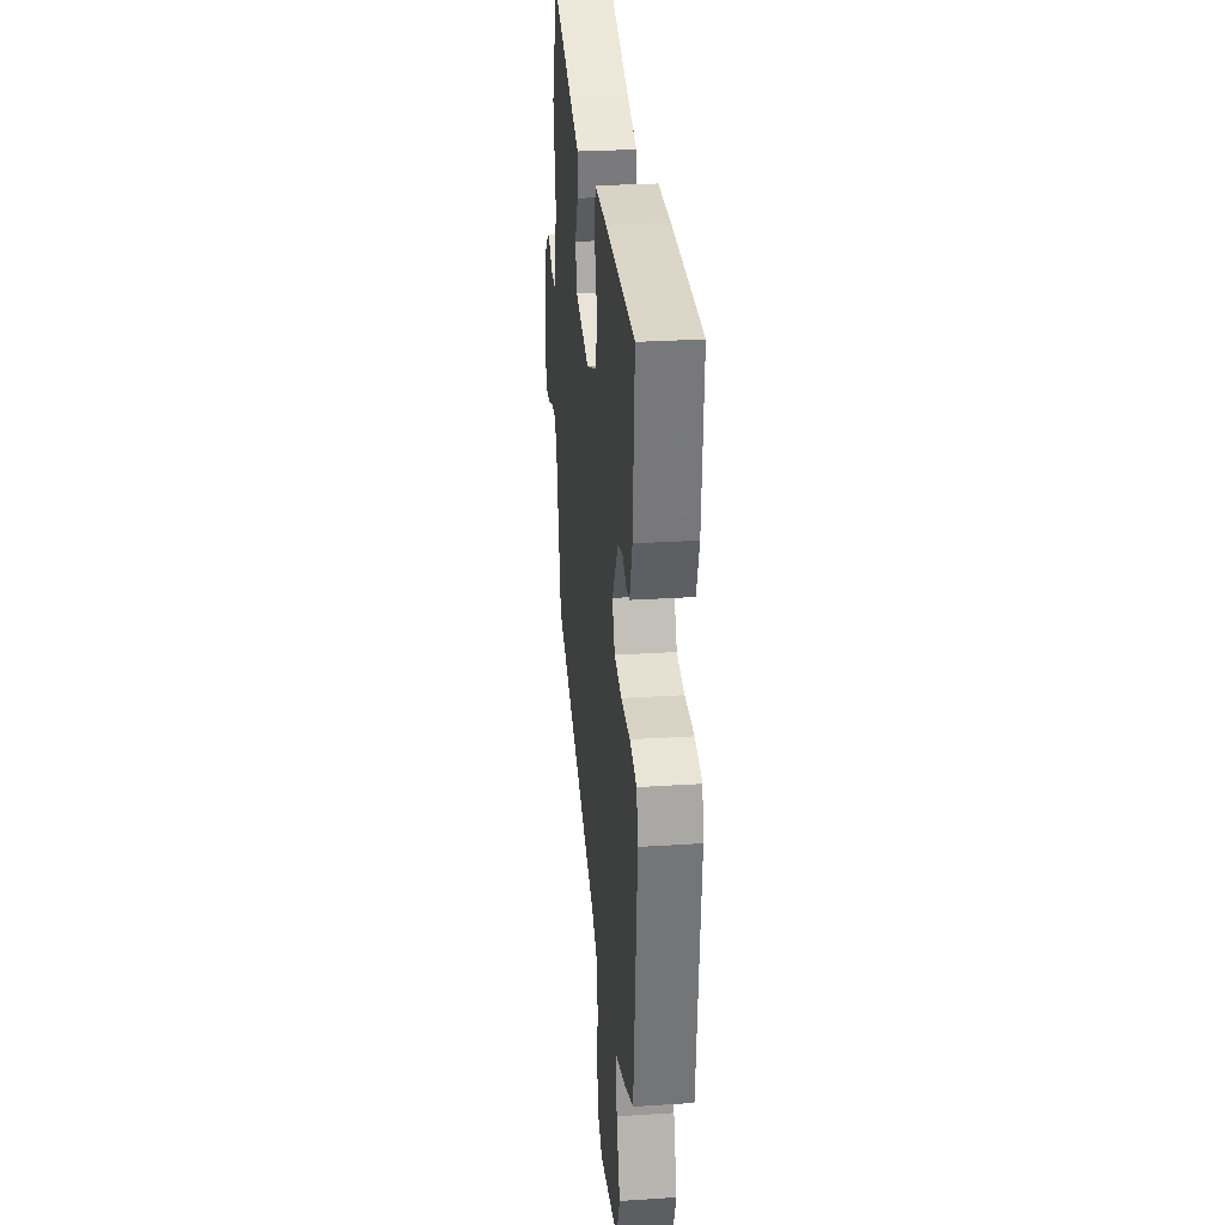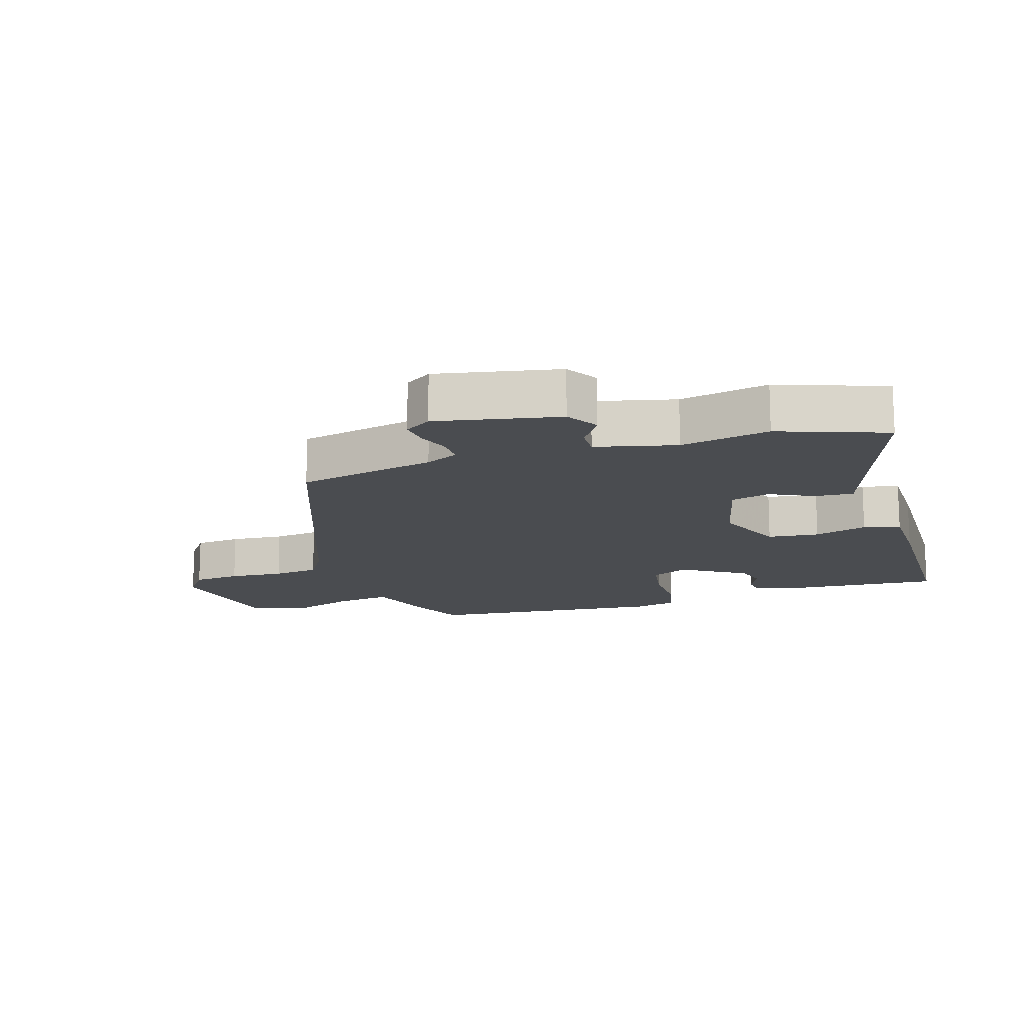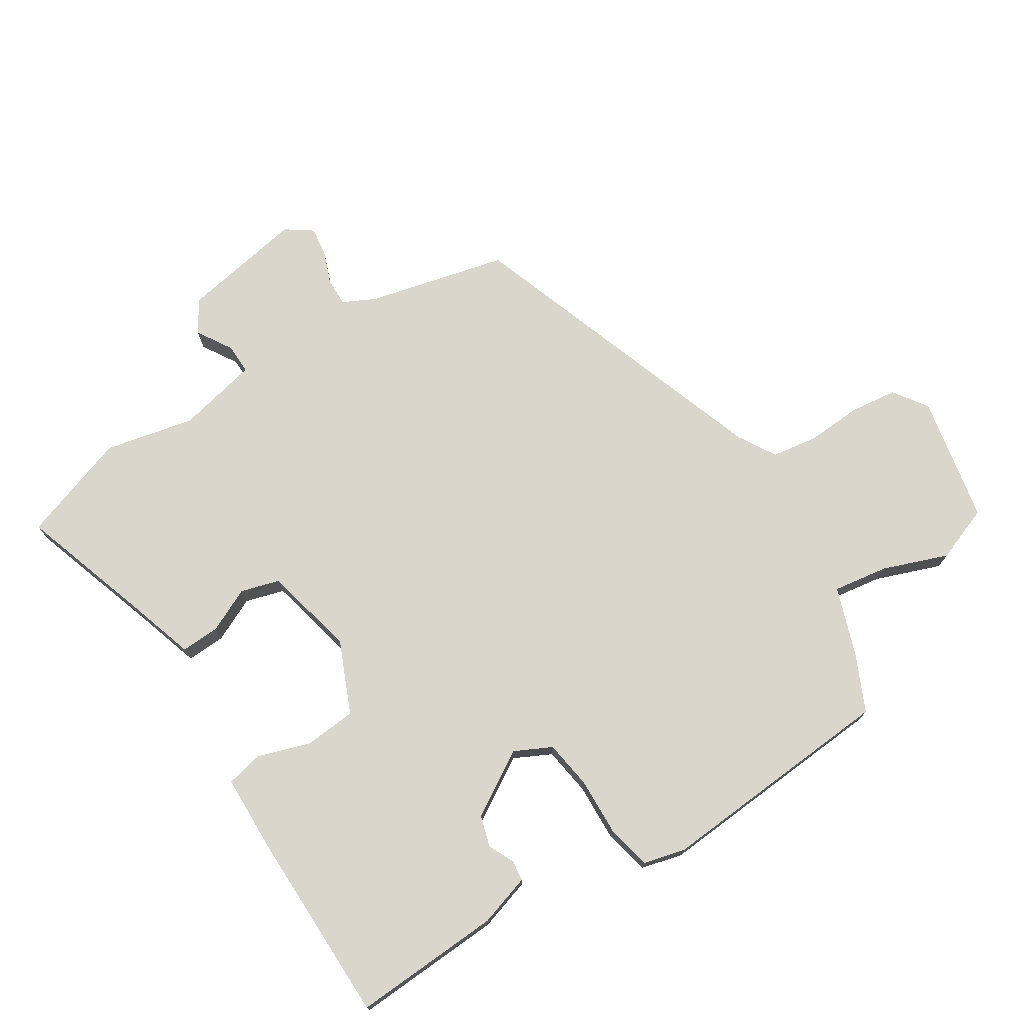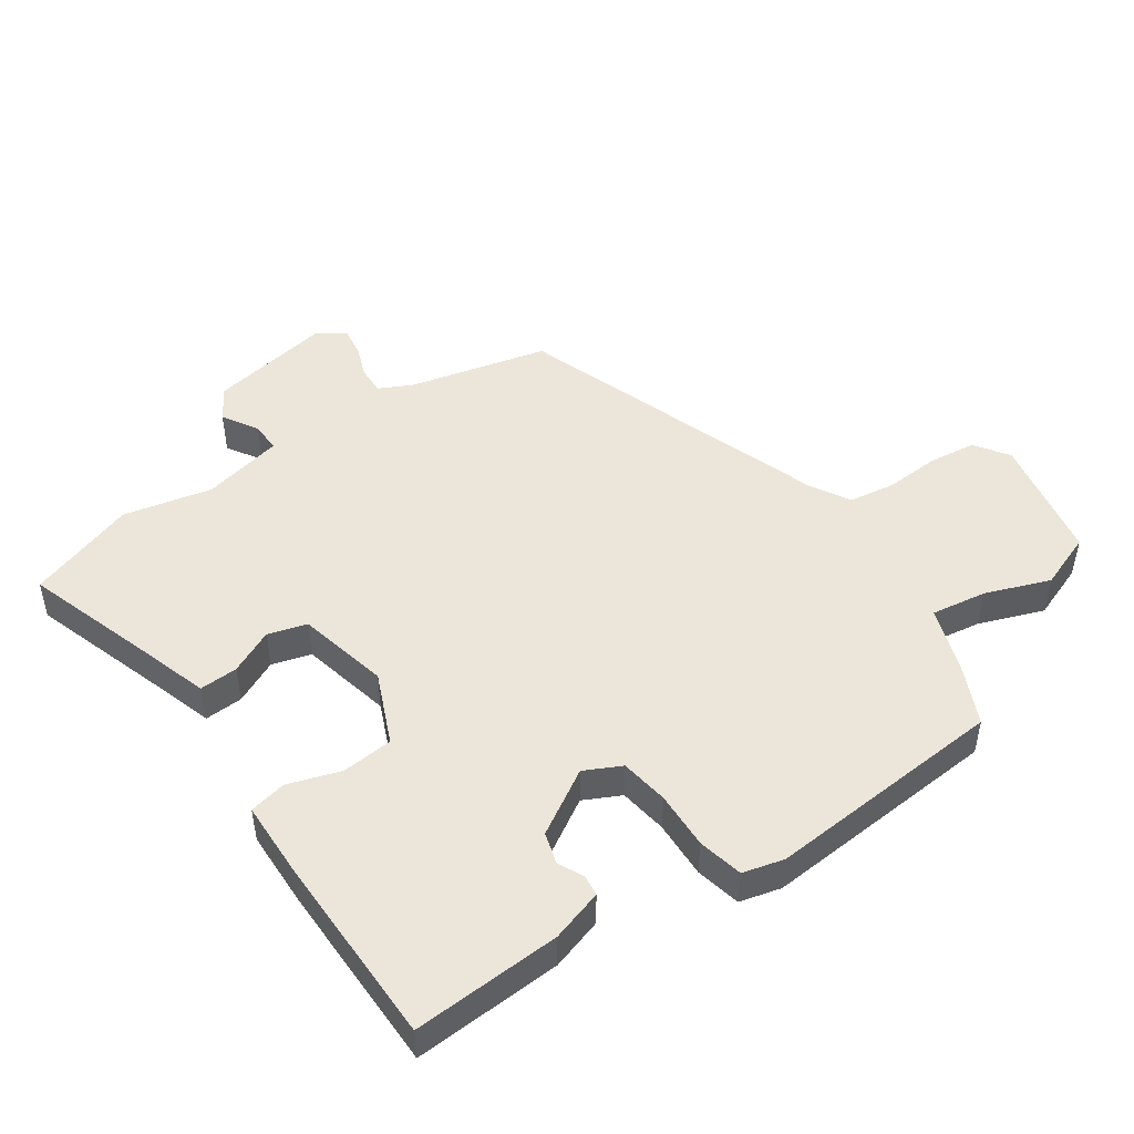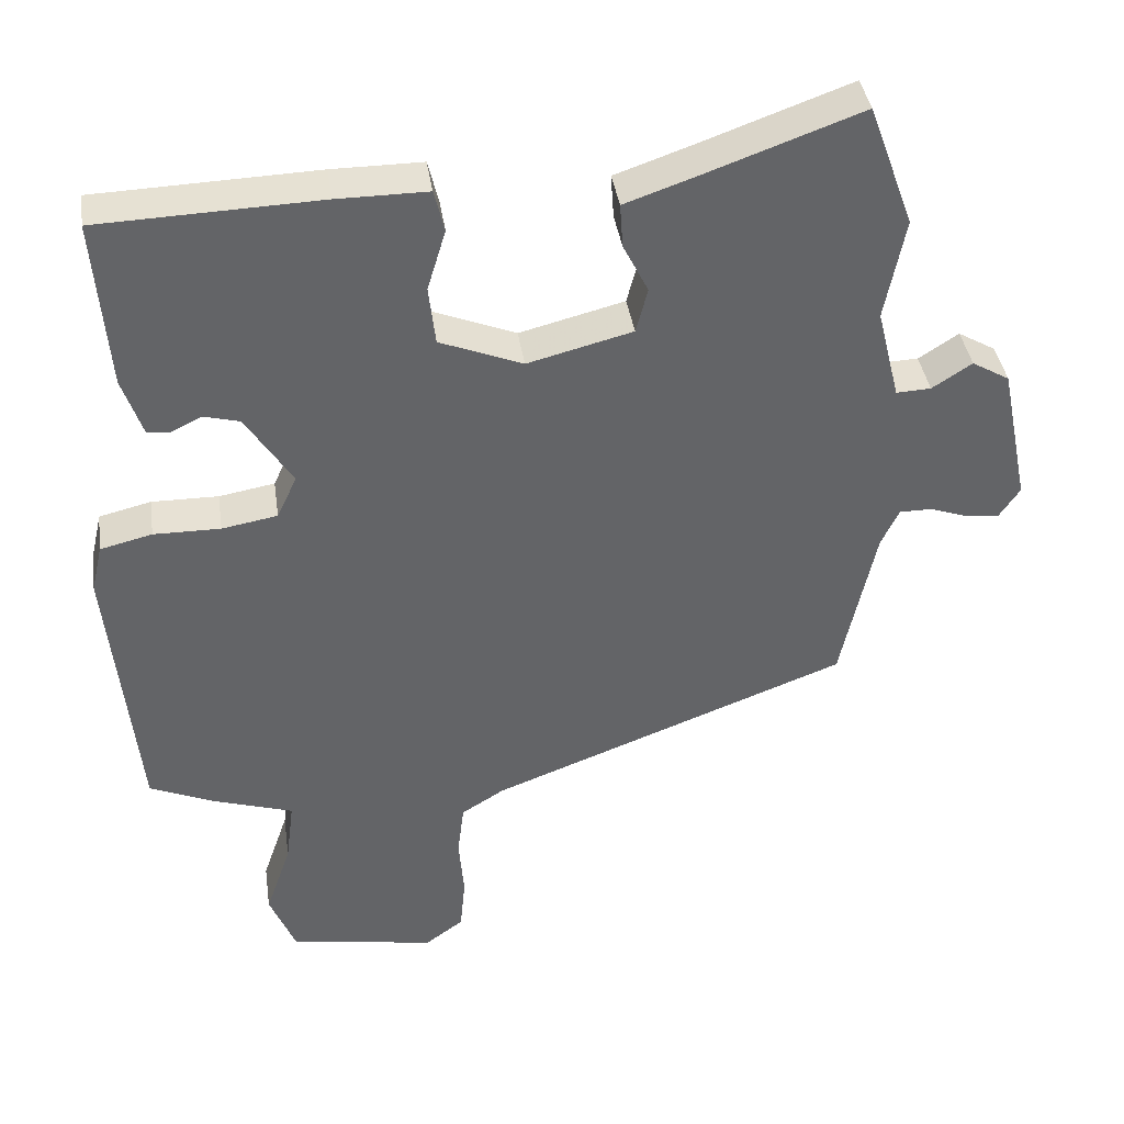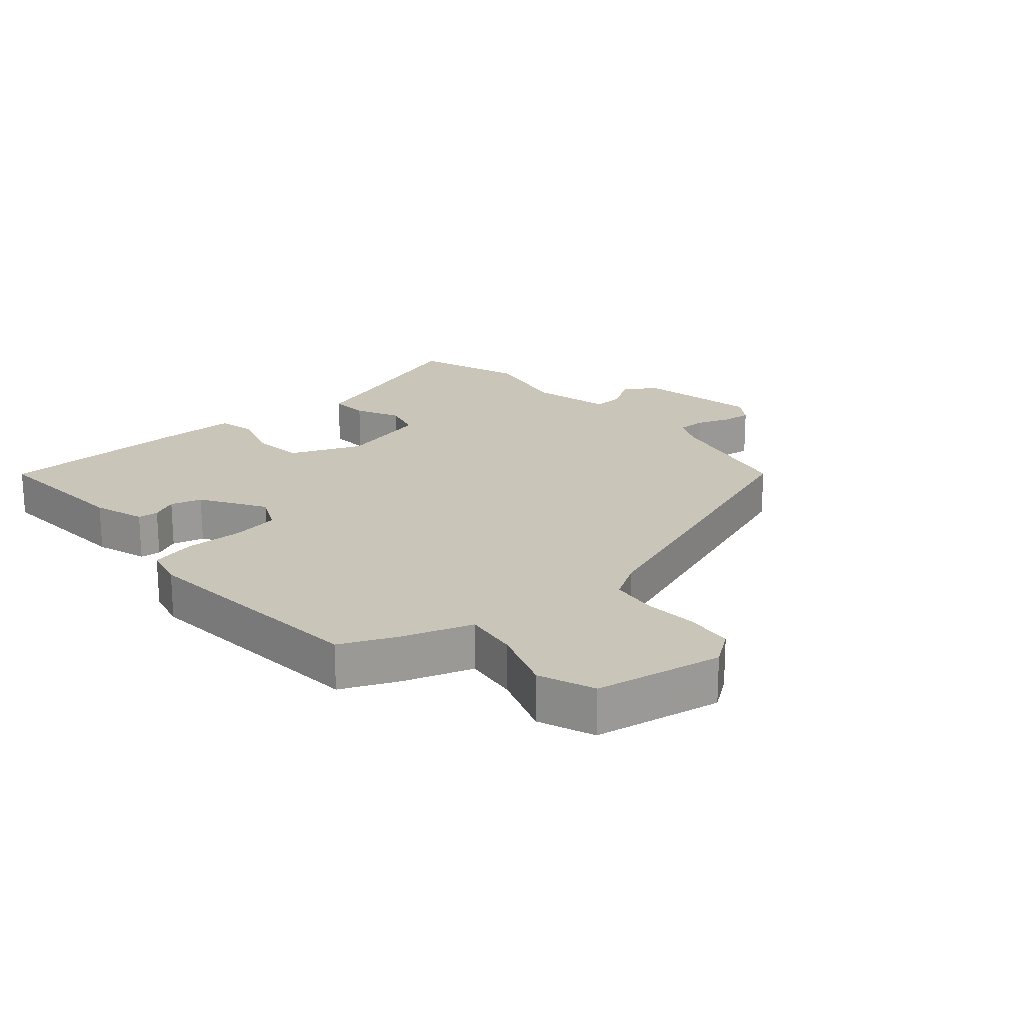
<metadata>
{"format":"obj","ext":"obj","renderer":"f3d","projection":"perspective","resolution":1024,"background":"white","views":[{"elev":28.3,"azim":84.4,"up":"+Z"},{"elev":-14.9,"azim":-72.1,"up":"+Y"},{"elev":74.1,"azim":59.0,"up":"+Y"},{"elev":48.4,"azim":56.8,"up":"+Y"},{"elev":39.3,"azim":171.6,"up":"+Z"},{"elev":20.6,"azim":139.7,"up":"+Y"}]}
</metadata>
<code>
v 0.487 0.07 0.496
v 0.469 0.07 0.265
v 0.442 0.07 0.185
v 0.41 0.07 0.182
v 0.37 0.07 0.202
v 0.321 0.07 0.189
v 0.258 0.07 0.09
v 0.285 0.07 0.032
v 0.36 0.07 0.019
v 0.45 0.07 0.02
v 0.52 0.07 0.003
v 0.535 0.07 -0.062
v 0.498 0.07 -0.435
v 0.41 0.07 -0.473
v 0.302 0.07 -0.508
v 0.313 0.07 -0.594
v 0.348 0.07 -0.696
v 0.313 0.07 -0.782
v 0.115 0.07 -0.816
v 0.063 0.07 -0.778
v 0.056 0.07 -0.704
v 0.063 0.07 -0.619
v 0.054 0.07 -0.547
v -0.004 0.07 -0.511
v -0.489 0.07 -0.328
v -0.536 0.07 -0.11
v -0.56 0.07 -0.059
v -0.604 0.07 -0.059
v -0.655 0.07 -0.077
v -0.701 0.07 -0.082
v -0.729 0.07 -0.04
v -0.69 0.07 0.151
v -0.639 0.07 0.181
v -0.585 0.07 0.146
v -0.538 0.07 0.144
v -0.507 0.07 0.269
v -0.534 0.07 0.408
v -0.473 0.07 0.575
v -0.266 0.07 0.501
v -0.164 0.07 0.466
v -0.168 0.07 0.406
v -0.202 0.07 0.338
v -0.186 0.07 0.277
v -0.044 0.07 0.241
v 0.068 0.07 0.286
v 0.077 0.07 0.366
v 0.052 0.07 0.449
v 0.066 0.07 0.506
v 0.188 0.07 0.506
v 0.487 0 0.496
v 0.469 0 0.265
v 0.442 0 0.185
v 0.41 0 0.182
v 0.37 0 0.202
v 0.321 0 0.189
v 0.258 0 0.09
v 0.285 0 0.032
v 0.36 0 0.019
v 0.45 0 0.02
v 0.52 0 0.003
v 0.535 0 -0.062
v 0.498 0 -0.435
v 0.41 0 -0.473
v 0.302 0 -0.508
v 0.313 0 -0.594
v 0.348 0 -0.696
v 0.313 0 -0.782
v 0.115 0 -0.816
v 0.063 0 -0.778
v 0.056 0 -0.704
v 0.063 0 -0.619
v 0.054 0 -0.547
v -0.004 0 -0.511
v -0.489 0 -0.328
v -0.536 0 -0.11
v -0.56 0 -0.059
v -0.604 0 -0.059
v -0.655 0 -0.077
v -0.701 0 -0.082
v -0.729 0 -0.04
v -0.69 0 0.151
v -0.639 0 0.181
v -0.585 0 0.146
v -0.538 0 0.144
v -0.507 0 0.269
v -0.534 0 0.408
v -0.473 0 0.575
v -0.266 0 0.501
v -0.164 0 0.466
v -0.168 0 0.406
v -0.202 0 0.338
v -0.186 0 0.277
v -0.044 0 0.241
v 0.068 0 0.286
v 0.077 0 0.366
v 0.052 0 0.449
v 0.066 0 0.506
v 0.188 0 0.506
f 46 47 48 49
f 45 46 49 1
f 39 40 41 42
f 39 42 43
f 36 37 38 39
f 35 36 39 43
f 31 32 33 34
f 31 34 35
f 28 29 30 31
f 27 28 31 35
f 26 27 35 43
f 24 25 26 43
f 19 20 21 22
f 19 22 23
f 16 17 18 19
f 15 16 19 23
f 9 10 11 12
f 8 9 12 13
f 7 8 13 14
f 2 3 4 5
f 45 1 2 5
f 44 45 5 6
f 24 43 44
f 7 14 15 23
f 7 23 24 44
f 6 7 44
f 98 97 96 95
f 50 98 95 94
f 91 90 89 88
f 92 91 88
f 88 87 86 85
f 92 88 85 84
f 83 82 81 80
f 84 83 80
f 80 79 78 77
f 84 80 77 76
f 92 84 76 75
f 92 75 74 73
f 71 70 69 68
f 72 71 68
f 68 67 66 65
f 72 68 65 64
f 61 60 59 58
f 62 61 58 57
f 63 62 57 56
f 54 53 52 51
f 54 51 50 94
f 55 54 94 93
f 93 92 73
f 72 64 63 56
f 93 73 72 56
f 93 56 55
f 1 50 51 2
f 2 51 52 3
f 3 52 53 4
f 4 53 54 5
f 5 54 55 6
f 6 55 56 7
f 7 56 57 8
f 8 57 58 9
f 9 58 59 10
f 10 59 60 11
f 11 60 61 12
f 12 61 62 13
f 13 62 63 14
f 14 63 64 15
f 15 64 65 16
f 16 65 66 17
f 17 66 67 18
f 18 67 68 19
f 19 68 69 20
f 20 69 70 21
f 21 70 71 22
f 22 71 72 23
f 23 72 73 24
f 24 73 74 25
f 25 74 75 26
f 26 75 76 27
f 27 76 77 28
f 28 77 78 29
f 29 78 79 30
f 30 79 80 31
f 31 80 81 32
f 32 81 82 33
f 33 82 83 34
f 34 83 84 35
f 35 84 85 36
f 36 85 86 37
f 37 86 87 38
f 38 87 88 39
f 39 88 89 40
f 40 89 90 41
f 41 90 91 42
f 42 91 92 43
f 43 92 93 44
f 44 93 94 45
f 45 94 95 46
f 46 95 96 47
f 47 96 97 48
f 48 97 98 49
f 49 98 50 1

</code>
